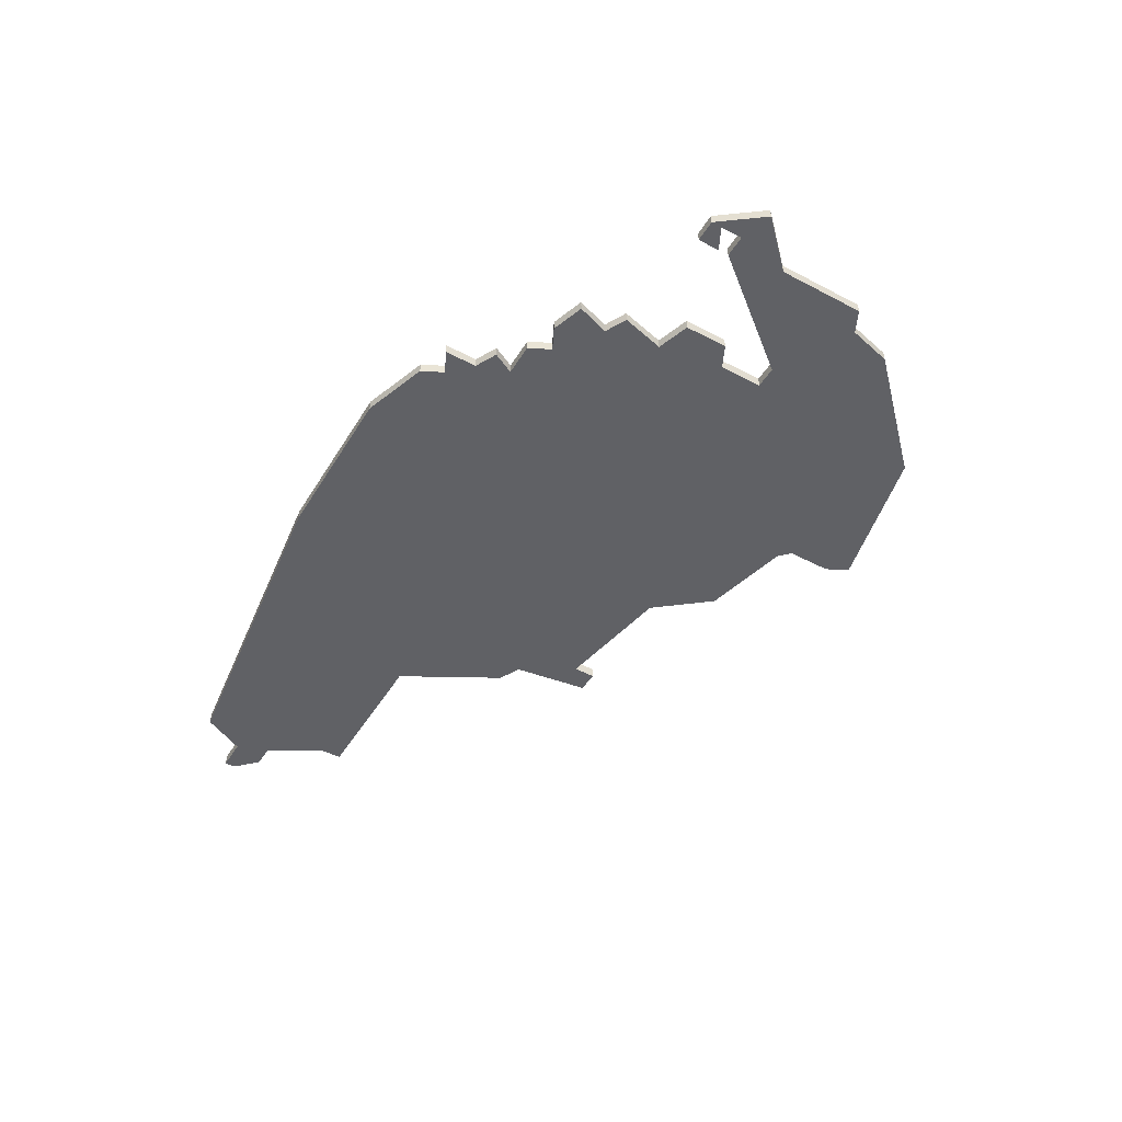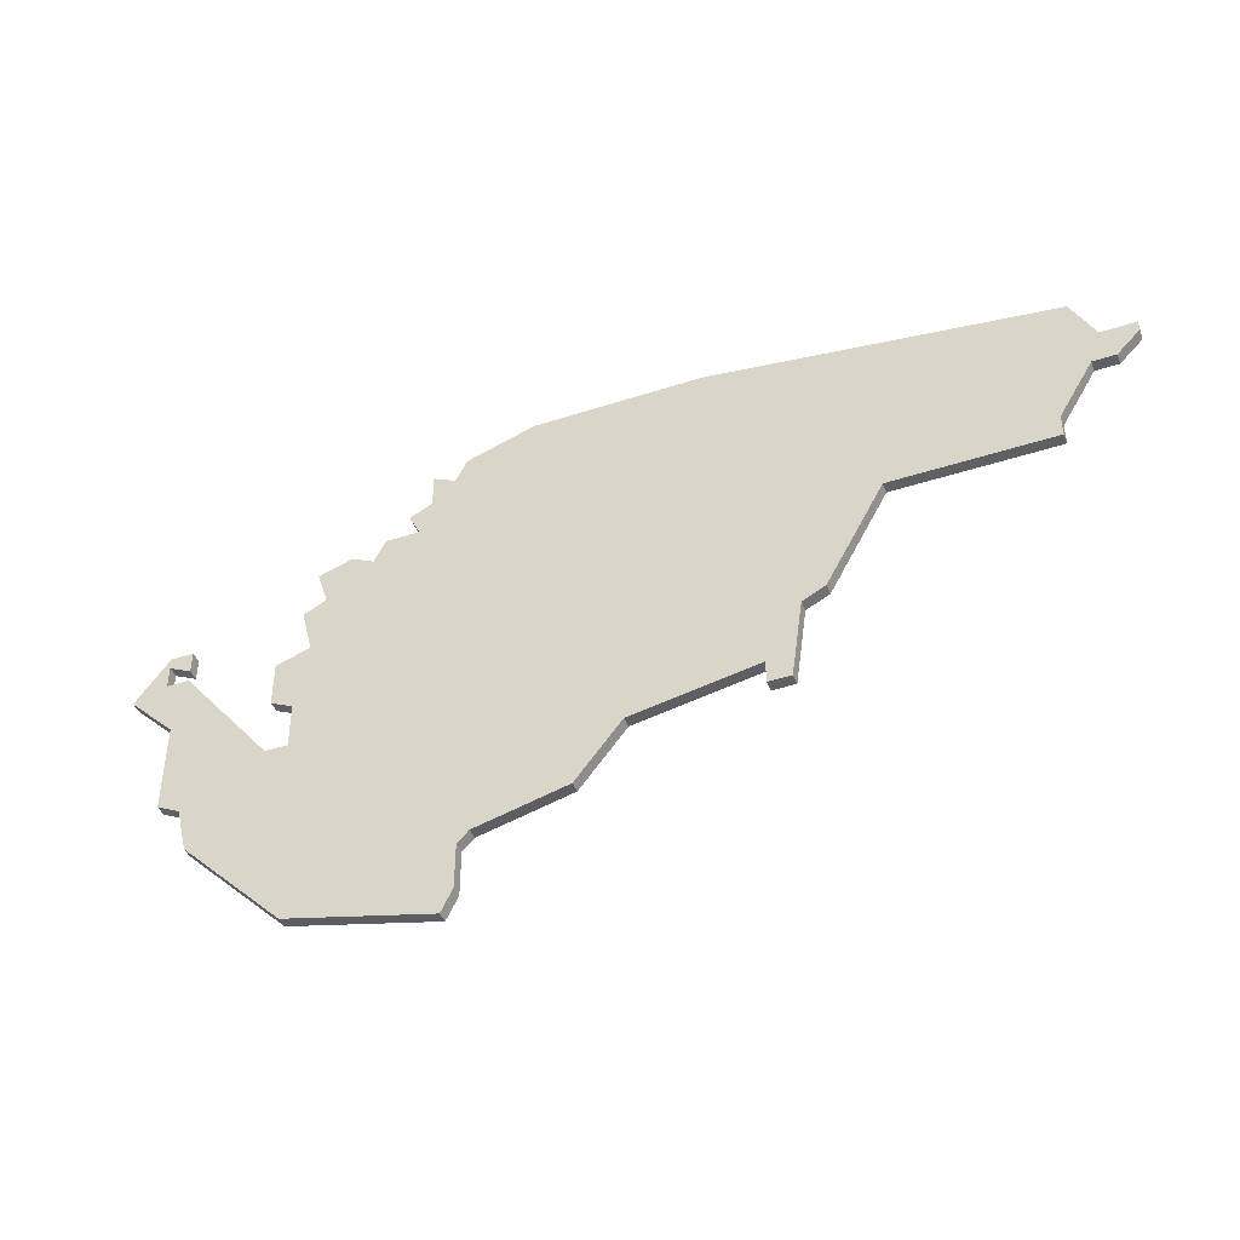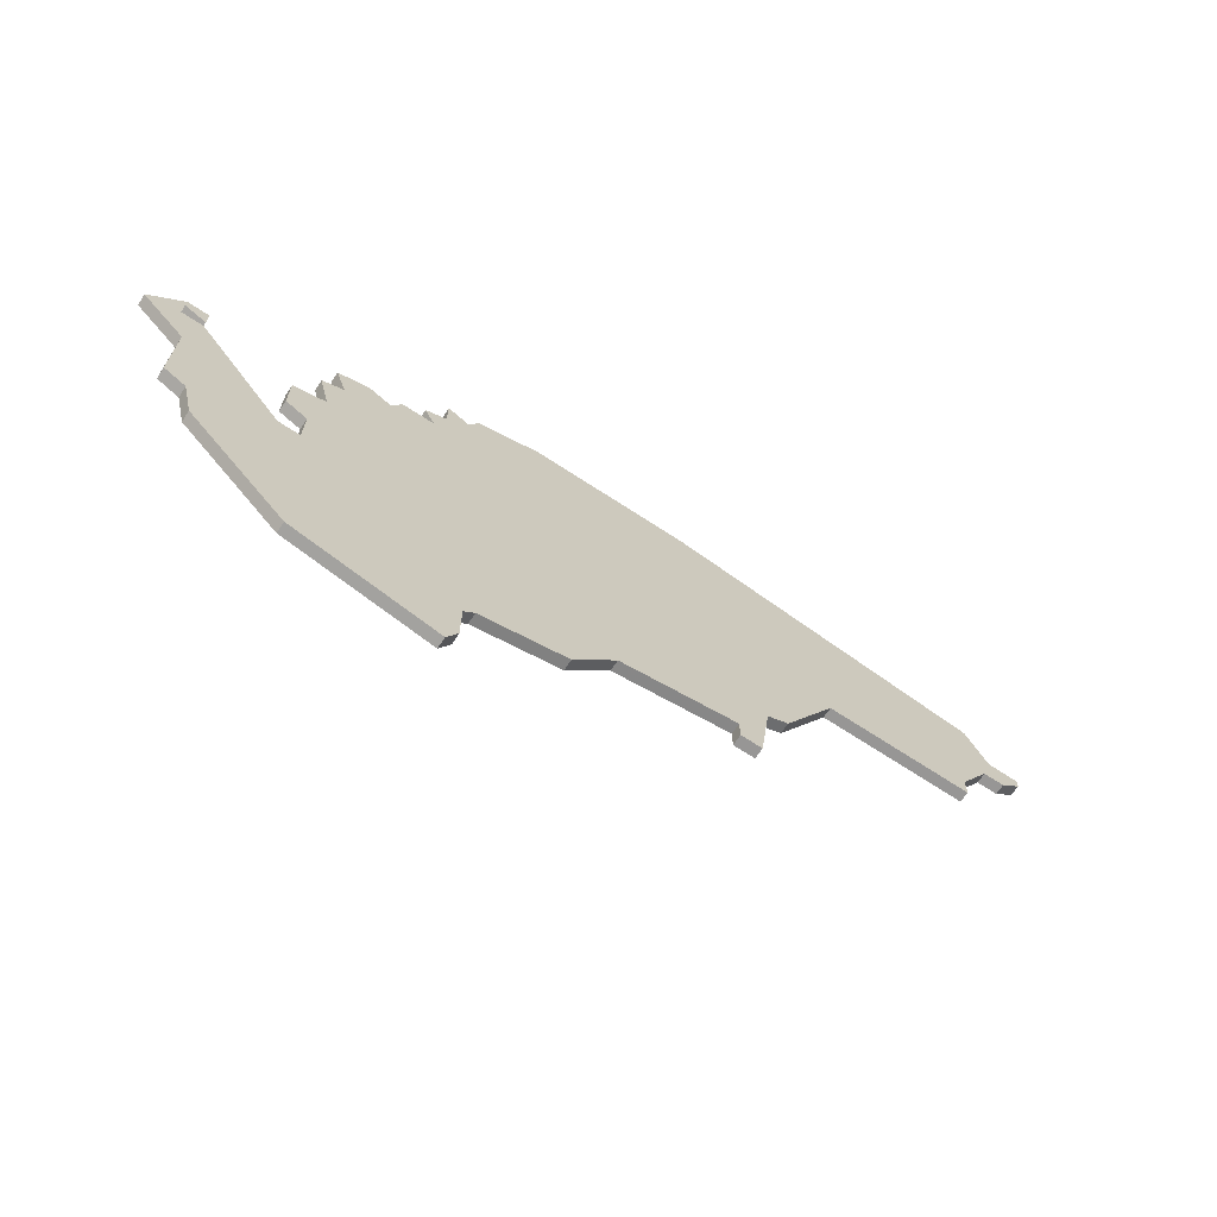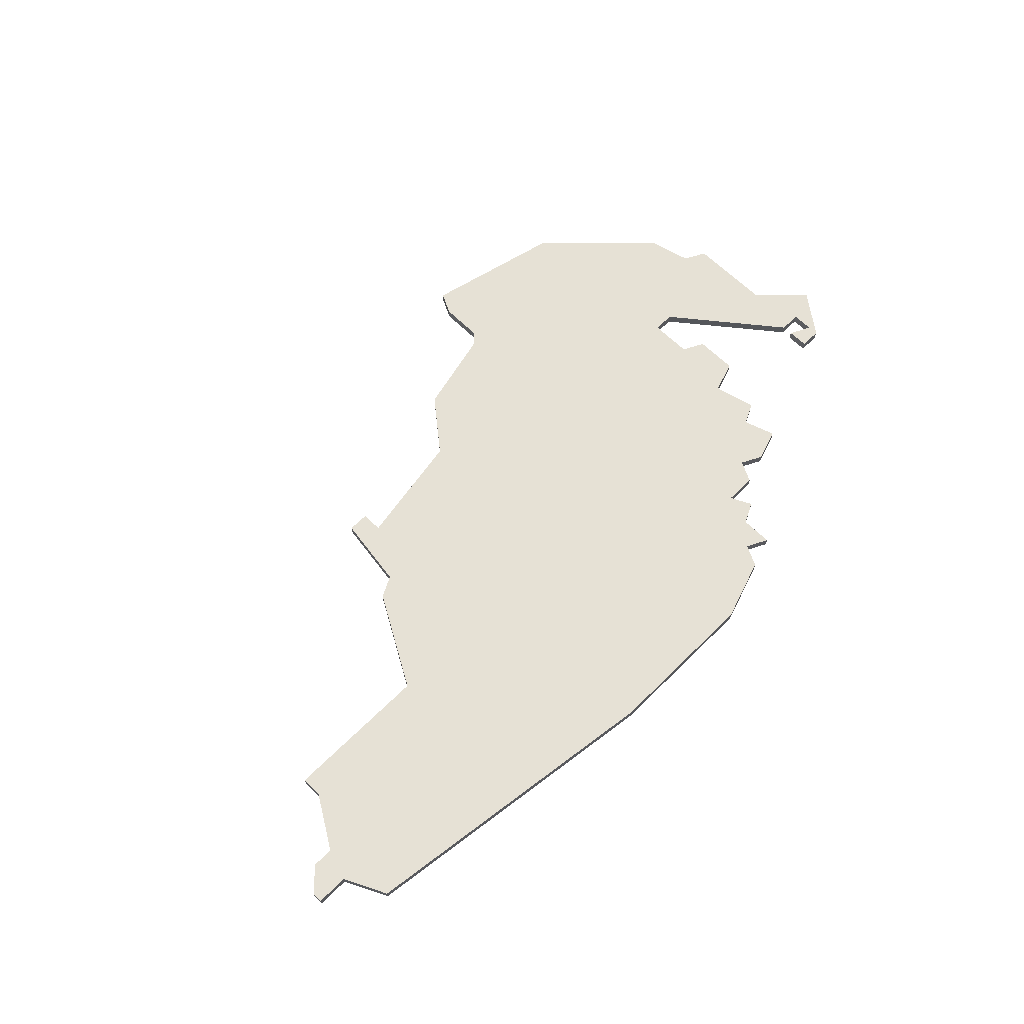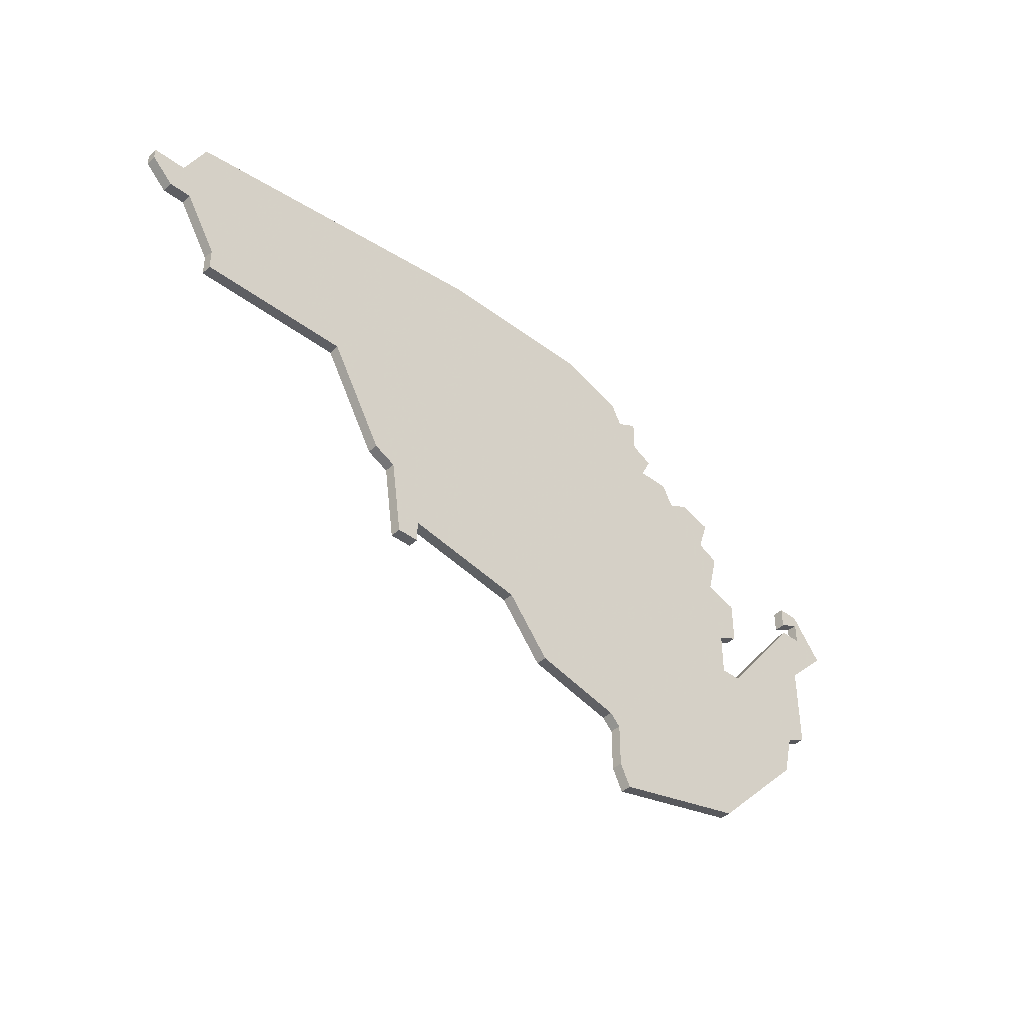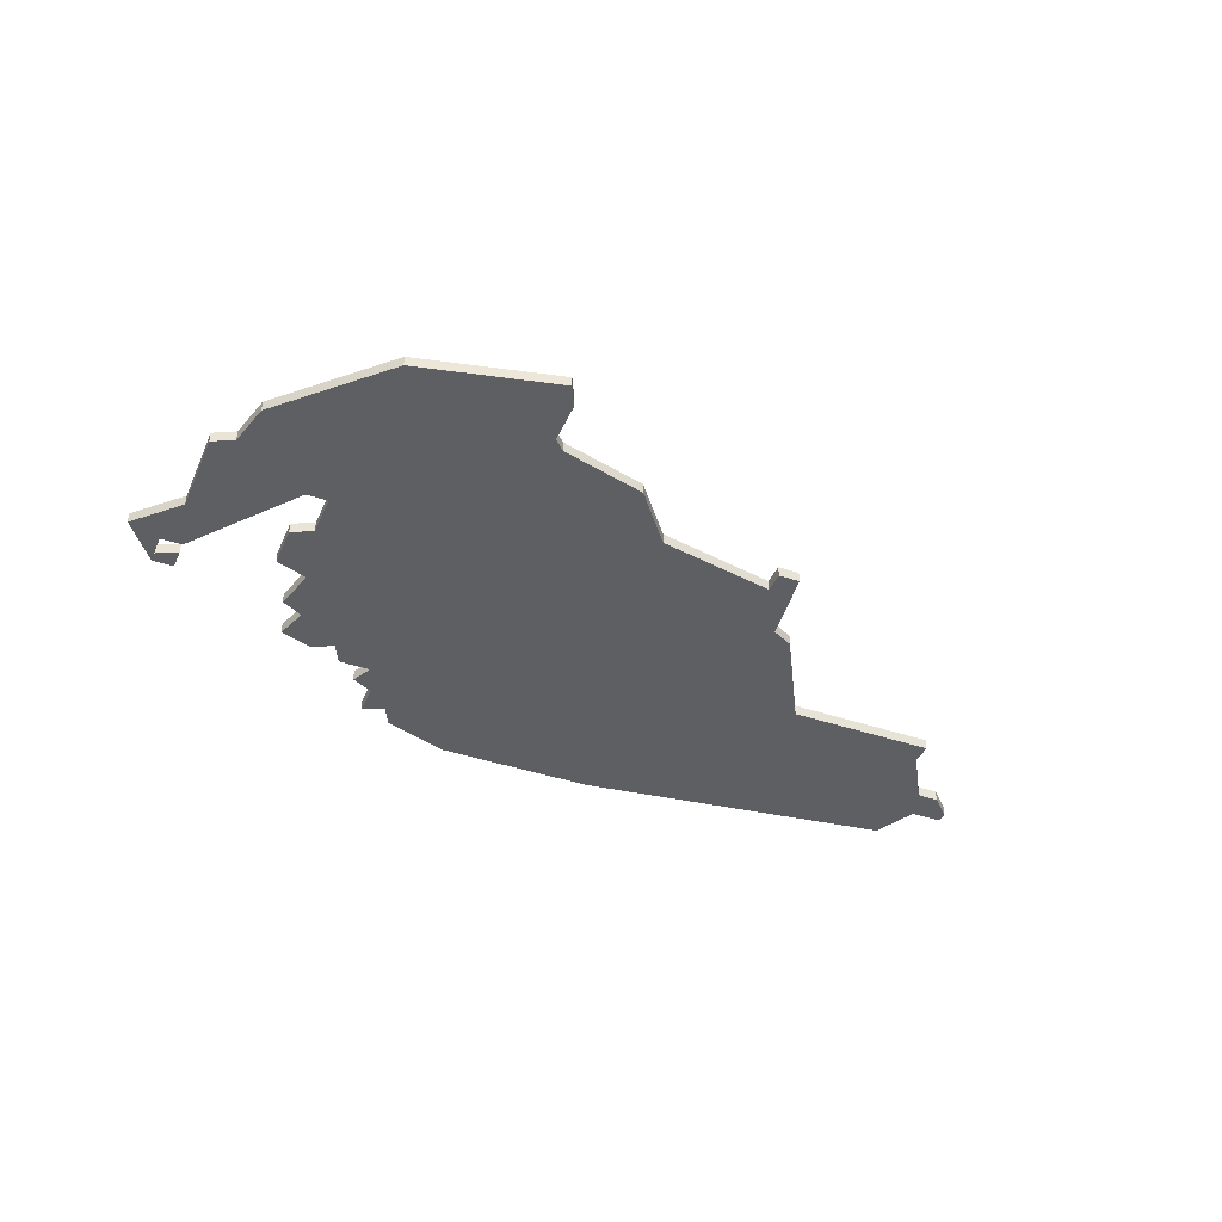
<metadata>
{"format":"obj","ext":"obj","renderer":"f3d","projection":"perspective","resolution":1024,"background":"white","views":[{"elev":-48.6,"azim":-120.4,"up":"+Z"},{"elev":-43.5,"azim":21.0,"up":"+Y"},{"elev":-67.9,"azim":-33.5,"up":"+Y"},{"elev":64.3,"azim":135.0,"up":"+Z"},{"elev":-41.8,"azim":137.7,"up":"+Y"},{"elev":-40.9,"azim":-22.5,"up":"+Z"}]}
</metadata>
<code>
v 4005 -634 0
v 4005 -634 1
v 3980 -641 0
v 3980 -641 1
v 4013 -617 0
v 4013 -617 1
v 3955 -632 0
v 3955 -632 1
v 3988 -639 0
v 3988 -639 1
v 4029 -603 0
v 4029 -603 1
v 3971 -608 0
v 3971 -608 1
v 3979 -646 0
v 3979 -646 1
v 3979 -642 0
v 3979 -642 1
v 3954 -615 0
v 3954 -615 1
v 3954 -617 0
v 3954 -617 1
v 3954 -618 0
v 3954 -618 1
v 3962 -628 0
v 3962 -628 1
v 3962 -623 0
v 3962 -623 1
v 3962 -619 0
v 3962 -619 1
v 3970 -610 0
v 3970 -610 1
v 4003 -632 0
v 4003 -632 1
v 4003 -634 0
v 4003 -634 1
v 3978 -648 0
v 3978 -648 1
v 3978 -601 0
v 3978 -601 1
v 3953 -631 0
v 3953 -631 1
v 3953 -623 0
v 3953 -623 1
v 4027 -615 0
v 4027 -615 1
v 4027 -617 0
v 4027 -617 1
v 3977 -603 0
v 3977 -603 1
v 3952 -615 0
v 3952 -615 1
v 3952 -616 0
v 3952 -616 1
v 3952 -618 0
v 3952 -618 1
v 3968 -609 0
v 3968 -609 1
v 4034 -607 0
v 4034 -607 1
v 4034 -608 0
v 4034 -608 1
v 3984 -599 0
v 3984 -599 1
v 3992 -634 0
v 3992 -634 1
v 3975 -605 0
v 3975 -605 1
v 3975 -602 0
v 3975 -602 1
v 4008 -626 0
v 4008 -626 1
v 3966 -613 0
v 3966 -613 1
v 3999 -599 0
v 3999 -599 1
v 4032 -610 0
v 4032 -610 1
v 3974 -608 0
v 3974 -608 1
v 3949 -619 0
v 3949 -619 1
v 3965 -645 0
v 3965 -645 1
v 3965 -618 0
v 3965 -618 1
v 3965 -610 0
v 3965 -610 1
v 4031 -607 0
v 4031 -607 1
v 3973 -606 0
v 3973 -606 1
v 4006 -627 0
v 4006 -627 1
v 3956 -636 0
v 3956 -636 1
v 3964 -628 0
v 3964 -628 1
v 3964 -614 0
v 3964 -614 1
v 3964 -624 0
v 3964 -624 1
v 4030 -610 0
v 4030 -610 1
f 43 7 41
f 23 25 43
f 81 55 43
f 23 43 55
f 53 55 81
f 25 7 43
f 97 95 25
f 83 95 97
f 101 27 29
f 85 65 101
f 85 101 29
f 97 101 3
f 25 95 7
f 21 53 19
f 53 51 19
f 99 73 85
f 81 51 53
f 73 87 57
f 31 85 73
f 31 73 57
f 67 79 91
f 13 79 31
f 31 79 85
f 65 85 79
f 17 83 97
f 17 15 37
f 17 97 3
f 65 9 3
f 65 79 63
f 3 101 65
f 33 1 35
f 93 1 33
f 5 71 93
f 45 47 5
f 75 93 65
f 65 93 33
f 93 75 5
f 69 49 67
f 67 49 79
f 39 63 49
f 79 49 63
f 65 63 75
f 89 77 103
f 11 103 45
f 103 11 89
f 89 59 61
f 61 77 89
f 5 75 11
f 5 11 45
f 37 83 17
f 42 8 44
f 44 26 24
f 44 56 82
f 56 44 24
f 82 56 54
f 44 8 26
f 26 96 98
f 98 96 84
f 30 28 102
f 102 66 86
f 30 102 86
f 4 102 98
f 8 96 26
f 20 54 22
f 20 52 54
f 86 74 100
f 54 52 82
f 58 88 74
f 74 86 32
f 58 74 32
f 92 80 68
f 32 80 14
f 86 80 32
f 80 86 66
f 98 84 18
f 38 16 18
f 4 98 18
f 4 10 66
f 64 80 66
f 66 102 4
f 36 2 34
f 34 2 94
f 94 72 6
f 6 48 46
f 66 94 76
f 34 94 66
f 6 76 94
f 68 50 70
f 80 50 68
f 50 64 40
f 64 50 80
f 76 64 66
f 104 78 90
f 46 104 12
f 90 12 104
f 62 60 90
f 90 78 62
f 12 76 6
f 46 12 6
f 18 84 38
f 82 52 81
f 81 52 51
f 44 82 43
f 43 82 81
f 42 44 41
f 41 44 43
f 8 42 7
f 7 42 41
f 96 8 95
f 95 8 7
f 84 96 83
f 83 96 95
f 38 84 37
f 37 84 83
f 16 38 15
f 15 38 37
f 18 16 17
f 17 16 15
f 4 18 3
f 3 18 17
f 10 4 9
f 9 4 3
f 66 10 65
f 65 10 9
f 34 66 33
f 33 66 65
f 36 34 35
f 35 34 33
f 2 36 1
f 1 36 35
f 94 2 93
f 93 2 1
f 72 94 71
f 71 94 93
f 6 72 5
f 5 72 71
f 48 6 47
f 47 6 5
f 46 48 45
f 45 48 47
f 104 46 103
f 103 46 45
f 78 104 77
f 77 104 103
f 62 78 61
f 61 78 77
f 60 62 59
f 59 62 61
f 90 60 89
f 89 60 59
f 12 90 11
f 11 90 89
f 76 12 75
f 75 12 11
f 64 76 63
f 63 76 75
f 40 64 39
f 39 64 63
f 50 40 49
f 49 40 39
f 70 50 69
f 69 50 49
f 68 70 67
f 67 70 69
f 92 68 91
f 91 68 67
f 80 92 79
f 79 92 91
f 14 80 13
f 13 80 79
f 32 14 31
f 31 14 13
f 58 32 57
f 57 32 31
f 88 58 87
f 87 58 57
f 74 88 73
f 73 88 87
f 100 74 99
f 99 74 73
f 86 100 85
f 85 100 99
f 30 86 29
f 29 86 85
f 28 30 27
f 27 30 29
f 102 28 101
f 101 28 27
f 98 102 97
f 97 102 101
f 26 98 25
f 25 98 97
f 24 26 23
f 23 26 25
f 56 24 55
f 55 24 23
f 54 56 53
f 53 56 55
f 22 54 21
f 21 54 53
f 52 20 51
f 51 20 19
f 20 22 19
f 19 22 21

</code>
